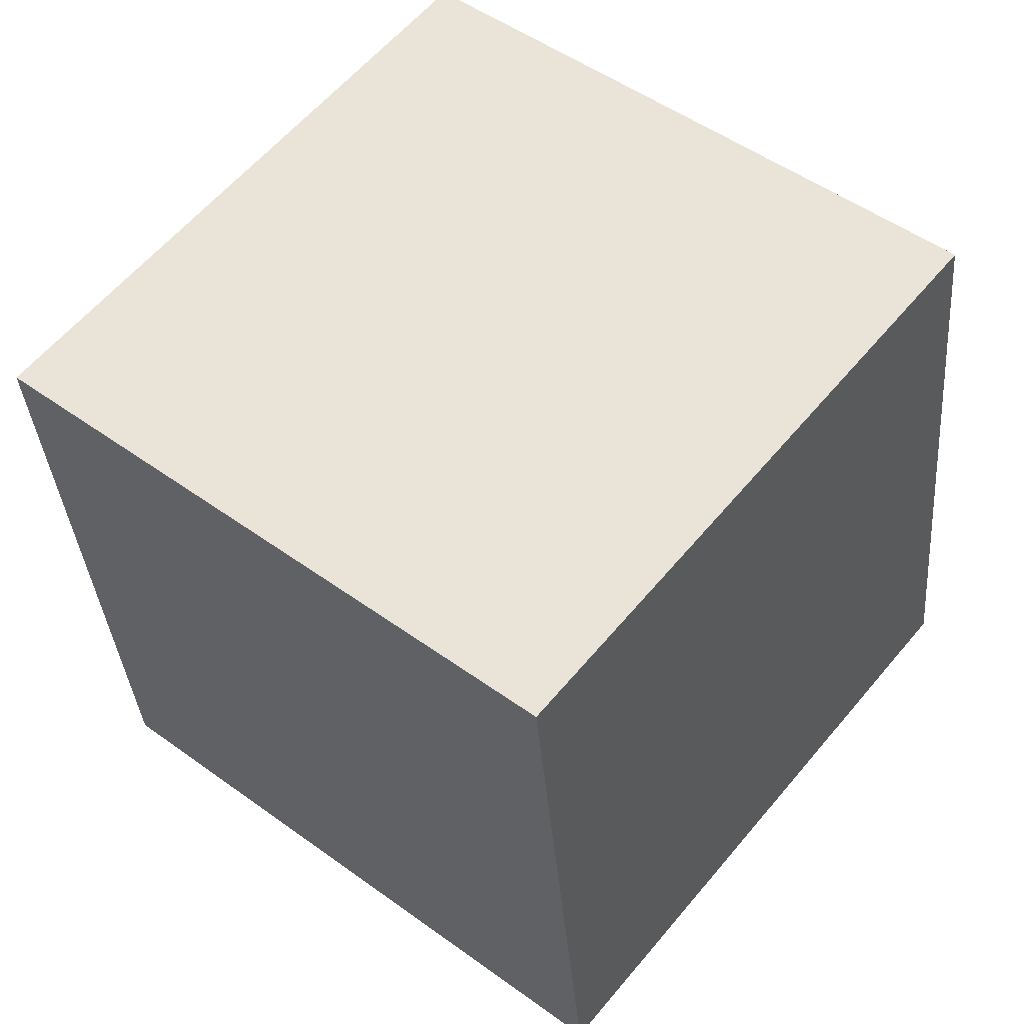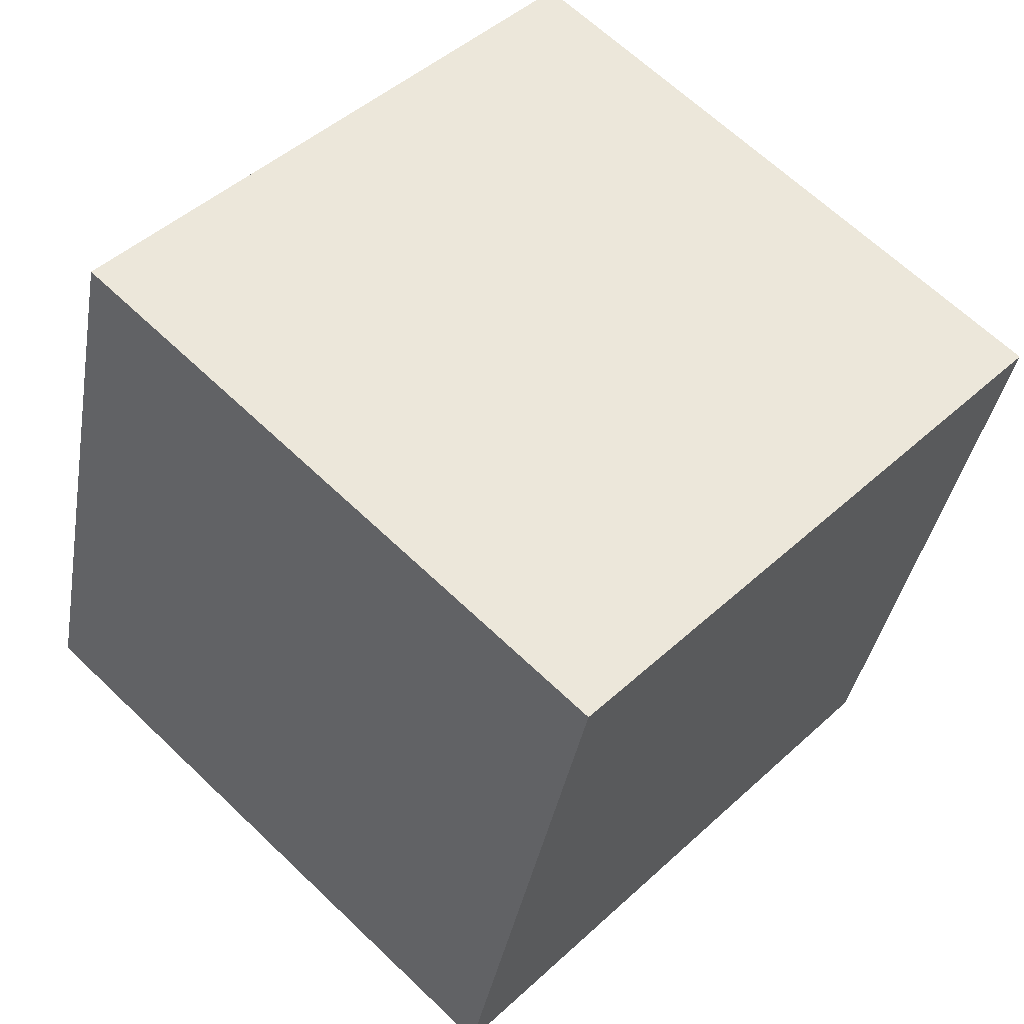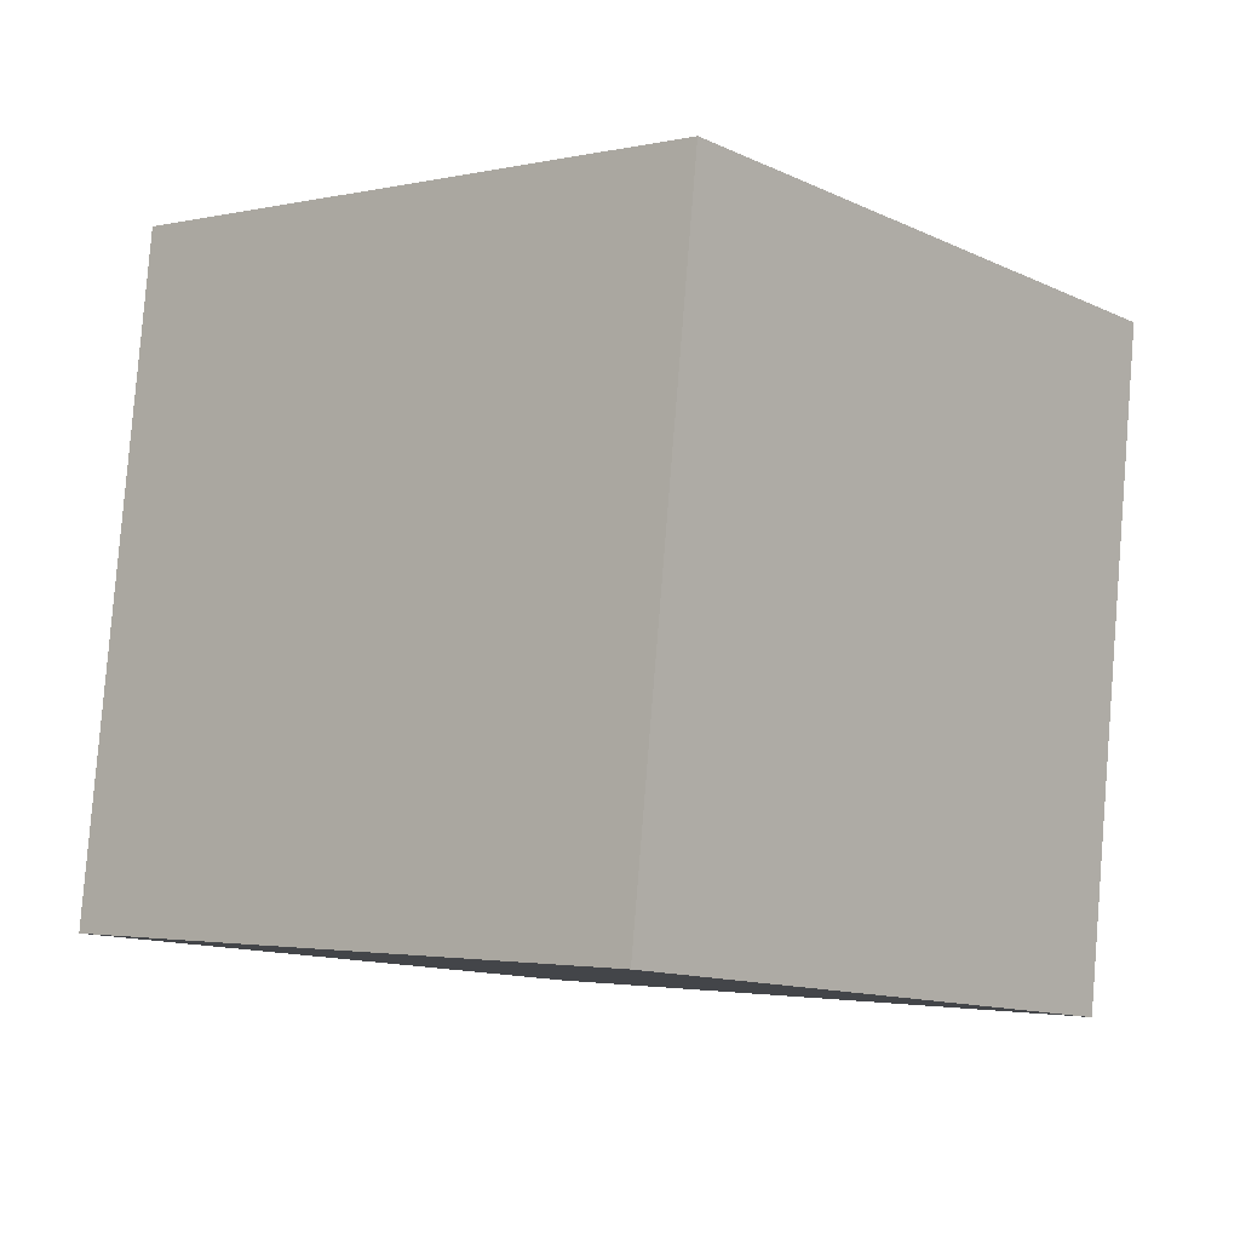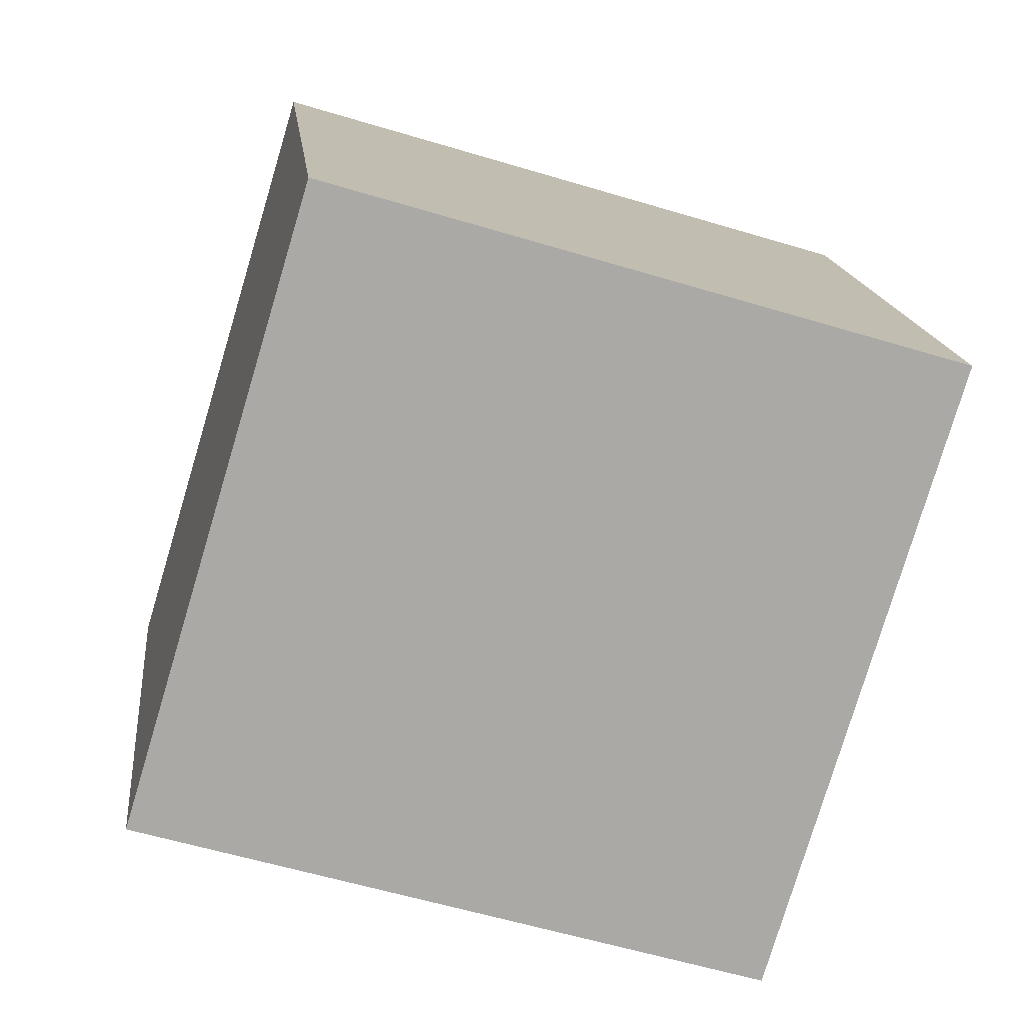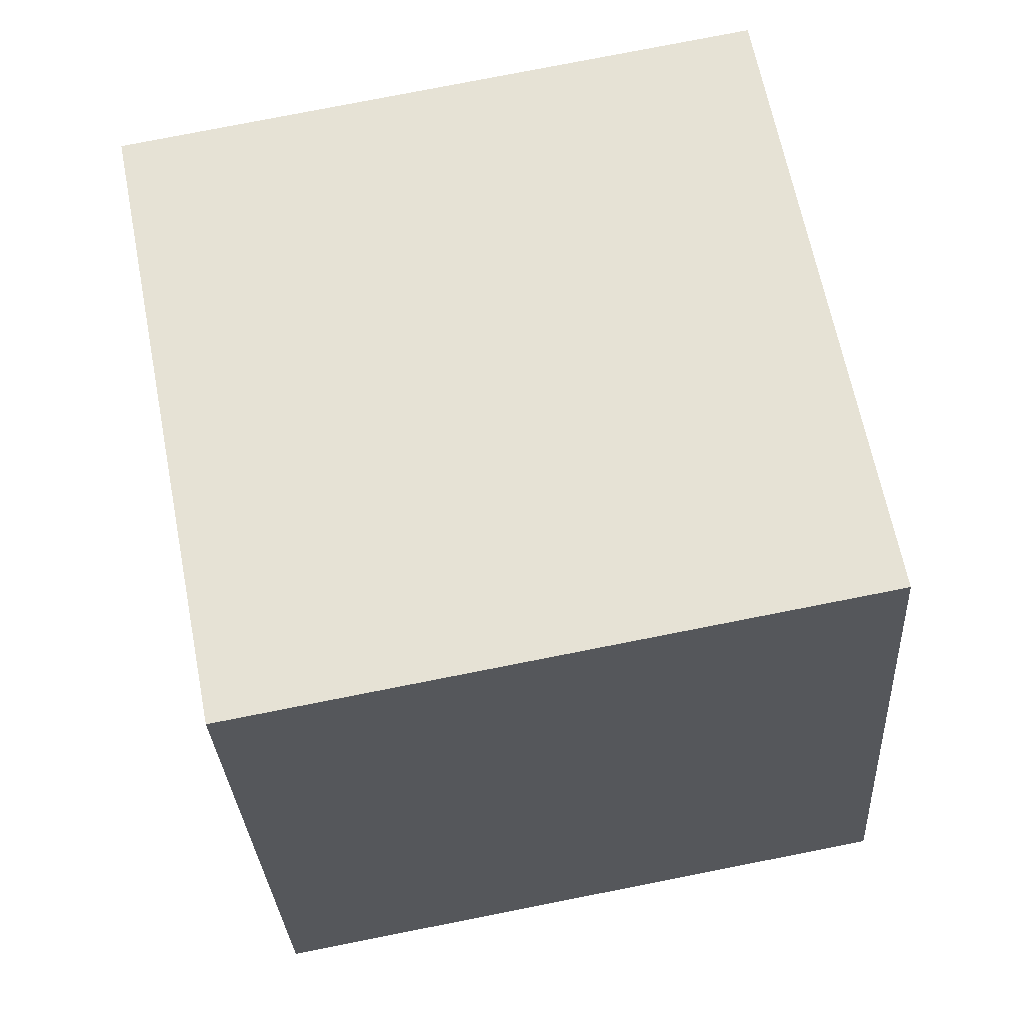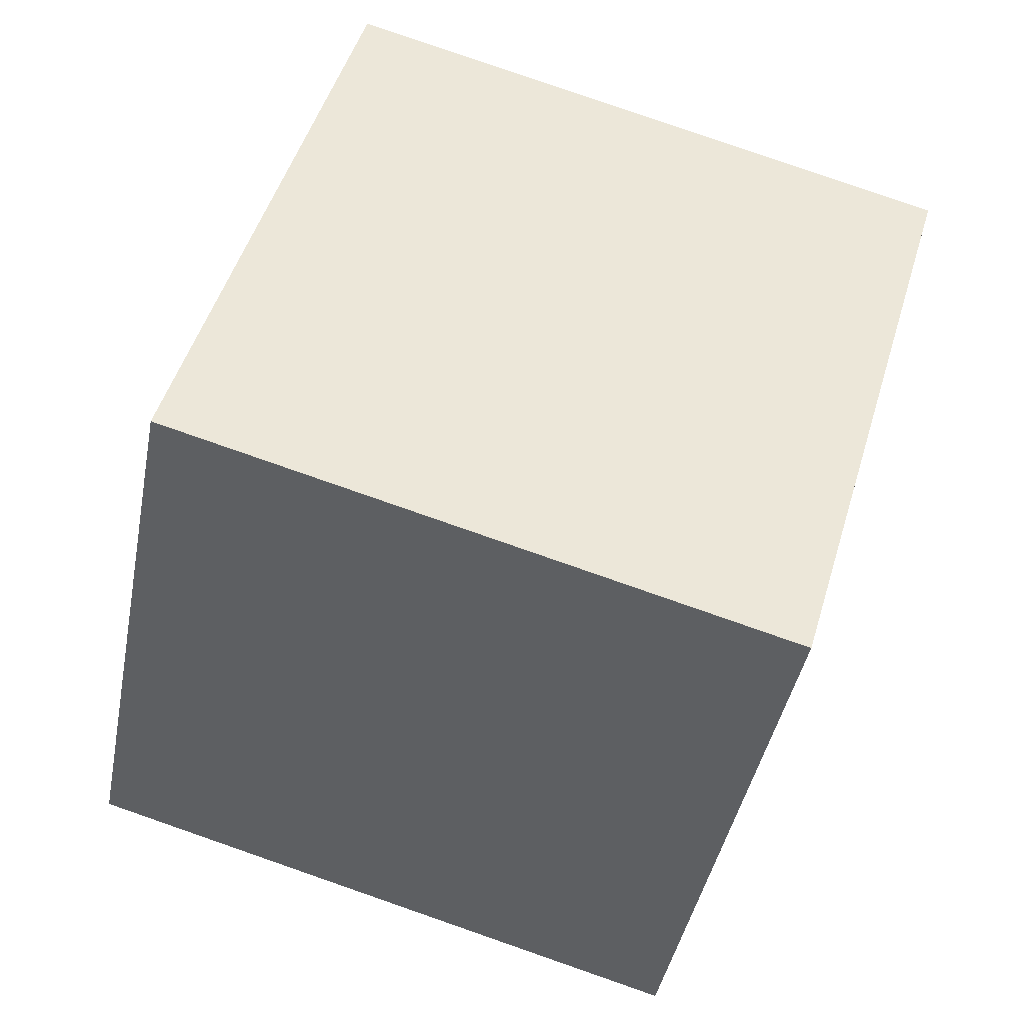
<metadata>
{"format":"obj","ext":"obj","renderer":"f3d","projection":"perspective","resolution":1024,"background":"white","views":[{"elev":44.1,"azim":-126.5,"up":"+Z"},{"elev":48.1,"azim":147.0,"up":"+Z"},{"elev":-24.2,"azim":-144.1,"up":"+Y"},{"elev":-65.8,"azim":-3.2,"up":"+Z"},{"elev":-30.6,"azim":-72.8,"up":"+Z"},{"elev":-50.1,"azim":164.2,"up":"+Y"}]}
</metadata>
<code>
o Cube.040_Cube.1001
v 0.1607 -0.4013 -0.6267
v -1.182 -0.7418 -0.694
v 0.03378 -0.1702 0.735
v -1.309 -0.5107 0.6677
v 0.4838 -1.726 -0.3718
v -0.8591 -2.066 -0.4391
v 0.3569 -1.495 0.9899
v -0.986 -1.835 0.9226
f 2 3 1
f 4 7 3
f 8 5 7
f 6 1 5
f 7 1 3
f 4 6 8
f 2 4 3
f 4 8 7
f 8 6 5
f 6 2 1
f 7 5 1
f 4 2 6

</code>
